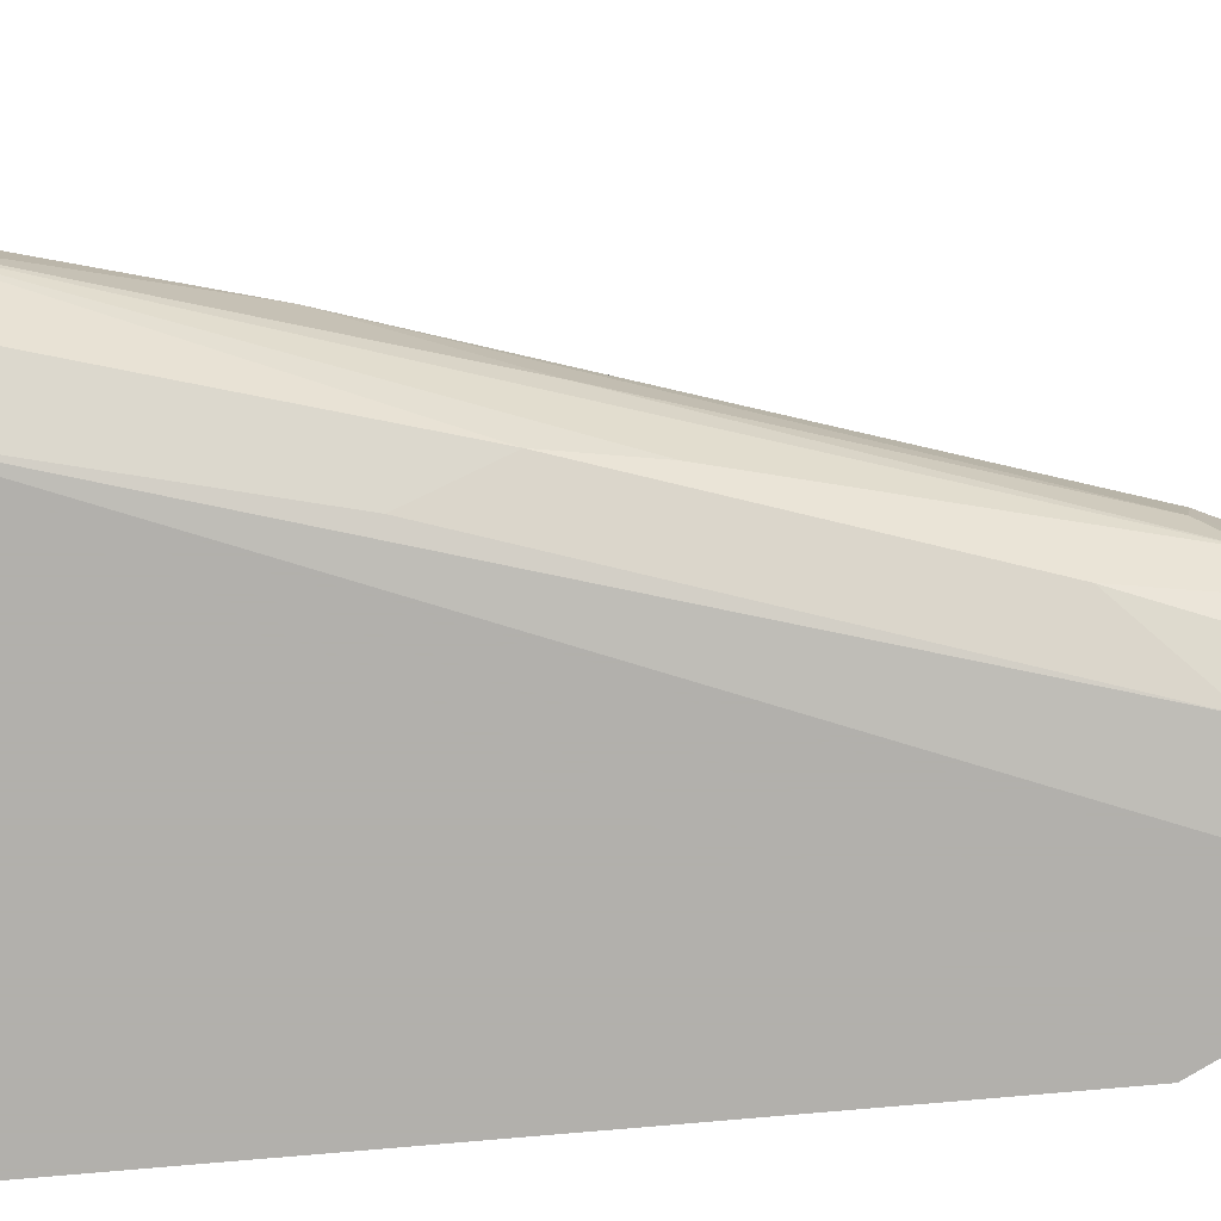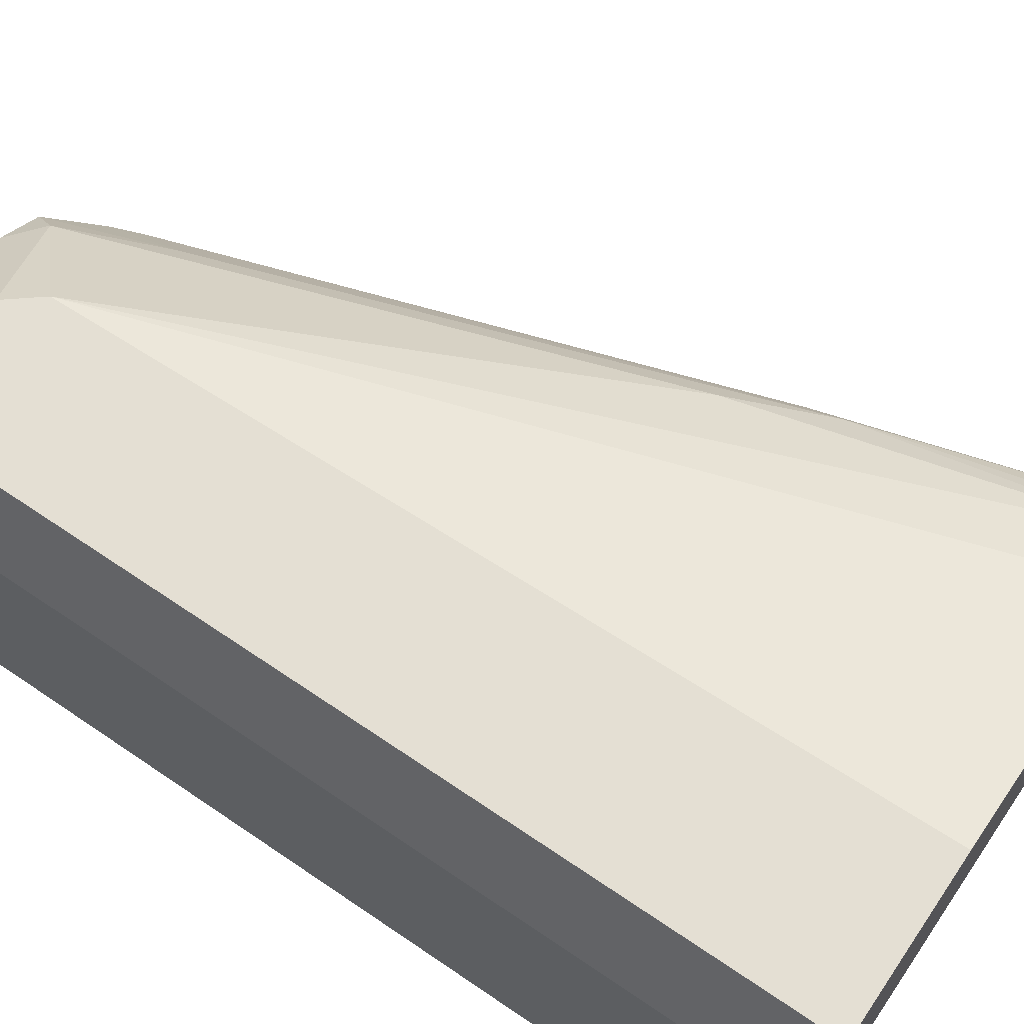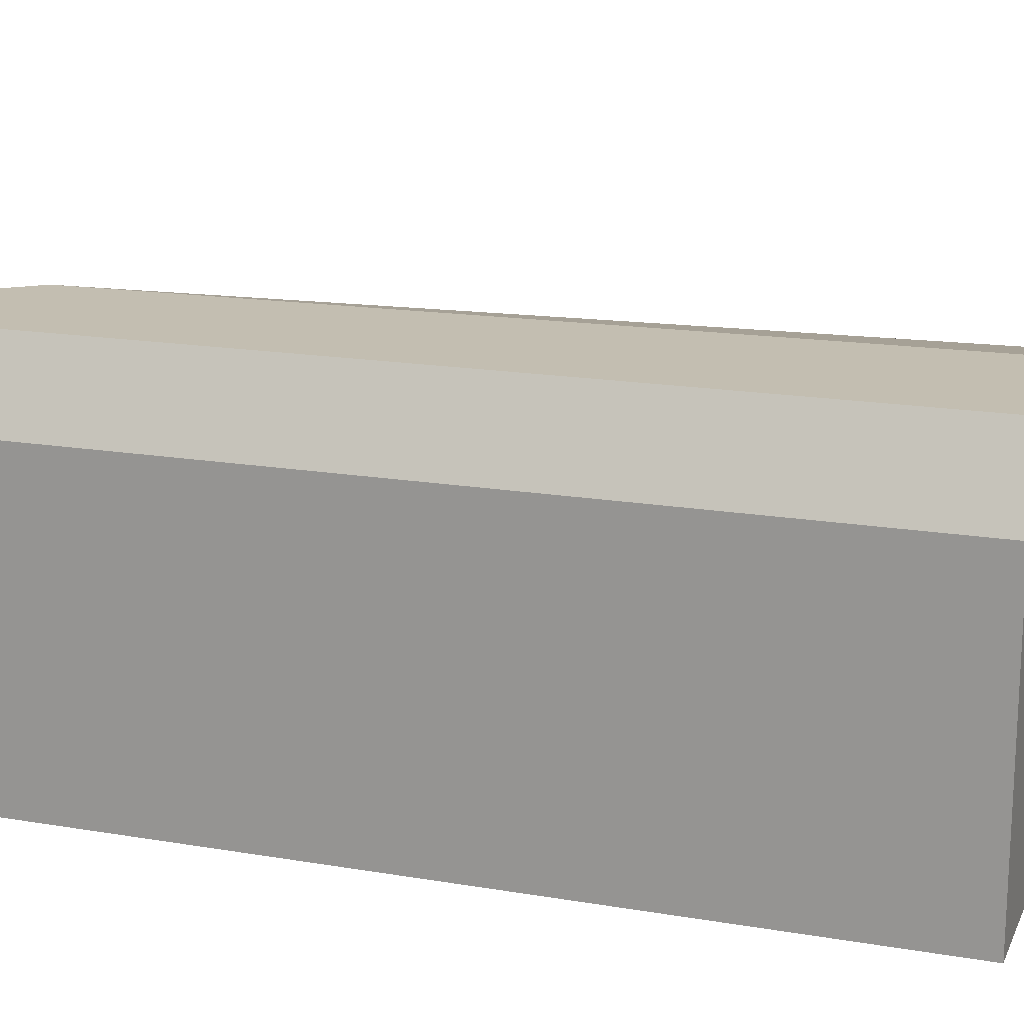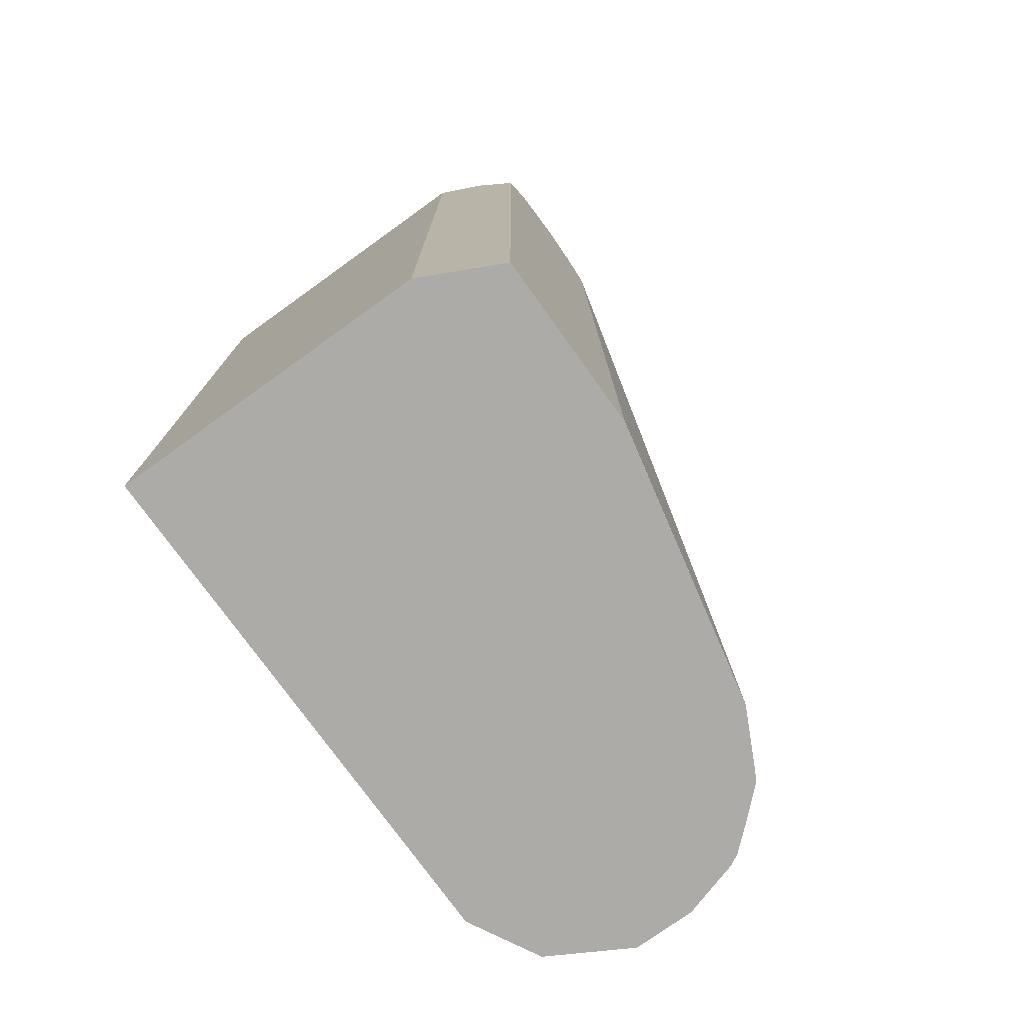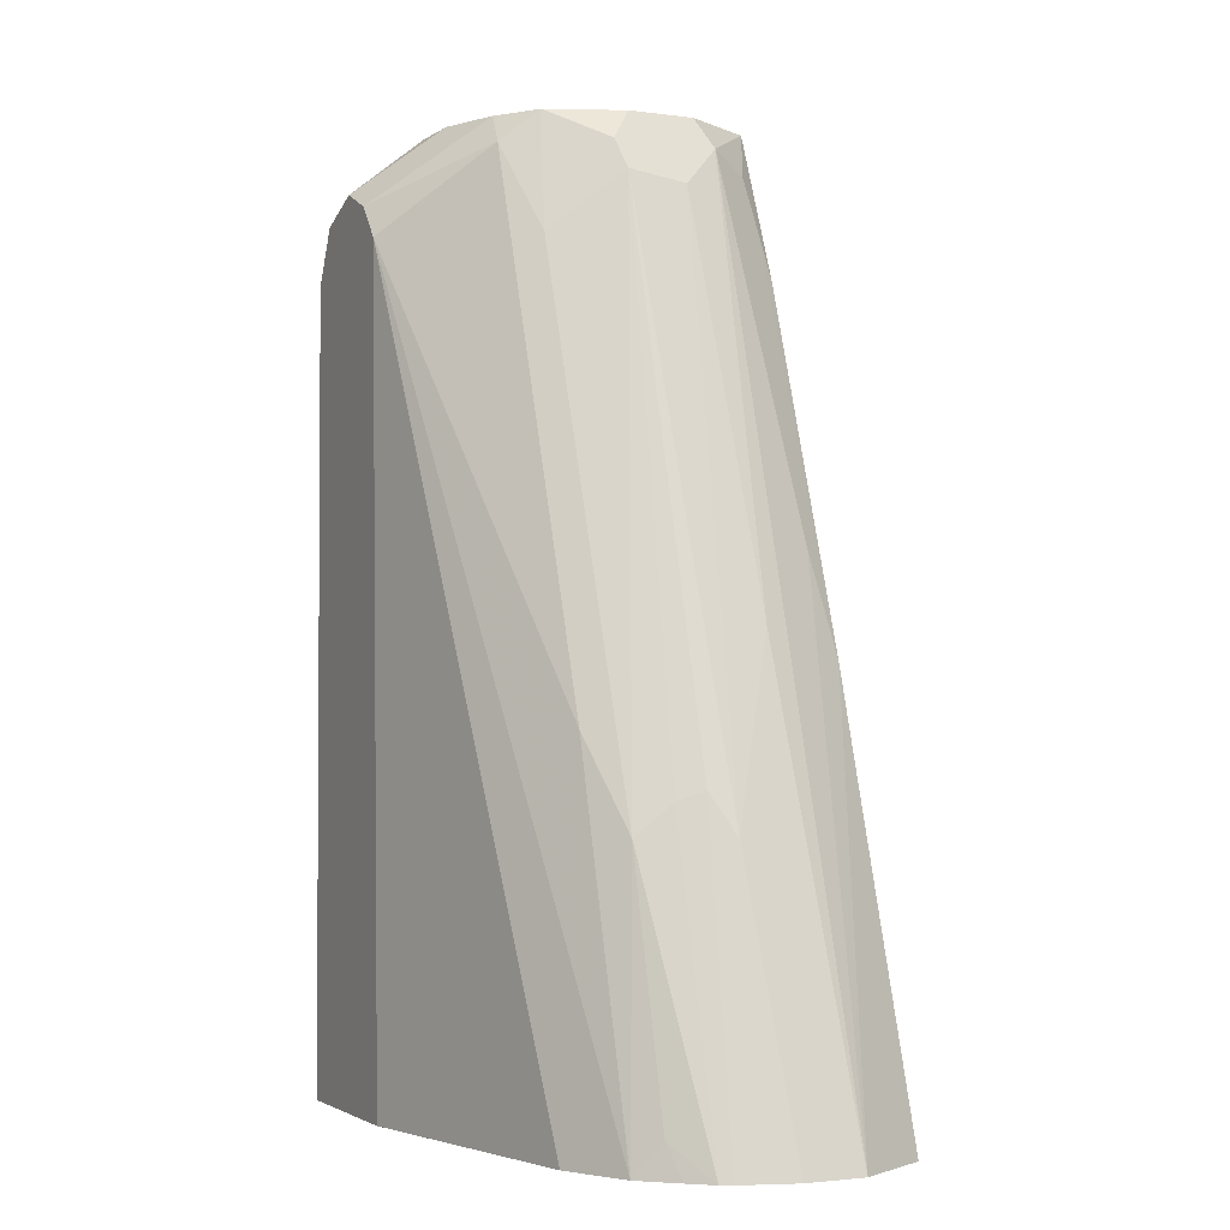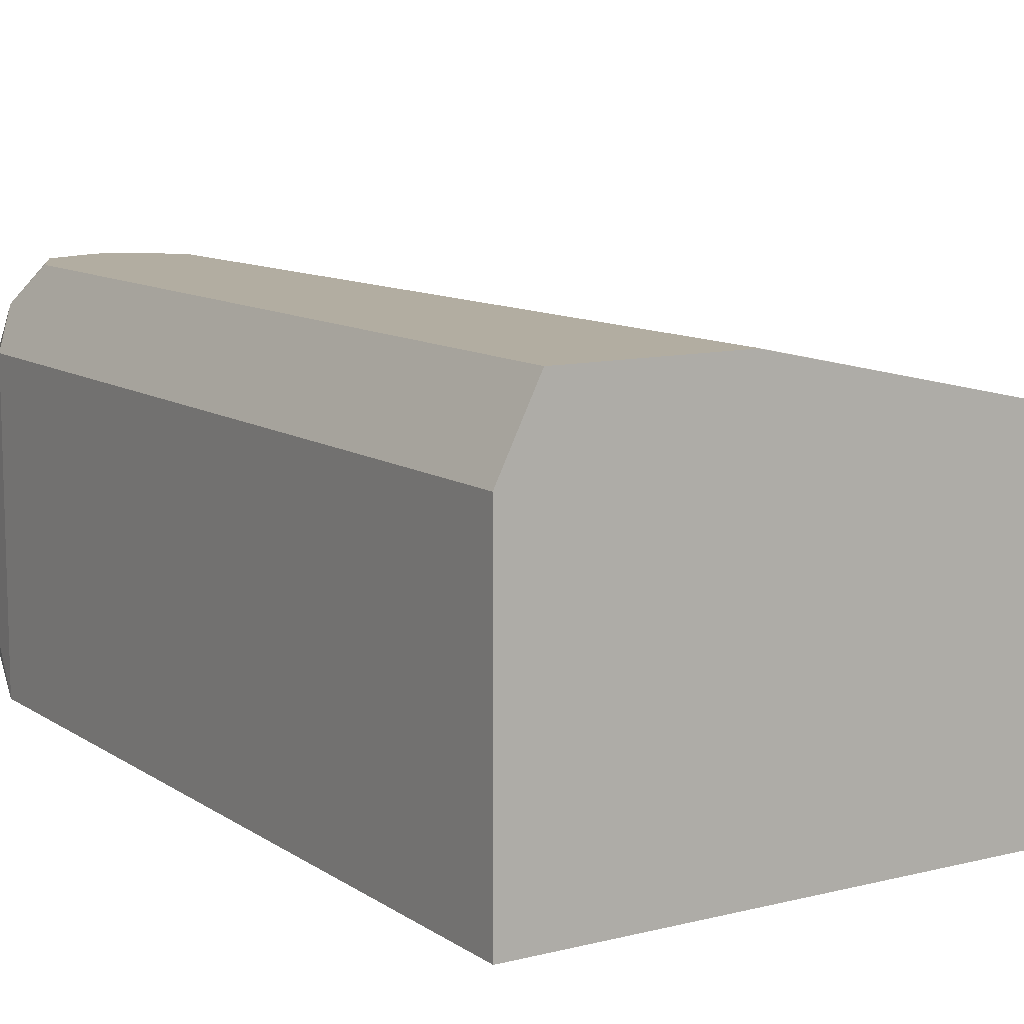
<metadata>
{"format":"obj","ext":"obj","renderer":"f3d","projection":"perspective","resolution":1024,"background":"white","views":[{"elev":-78.6,"azim":95.0,"up":"+Z"},{"elev":66.7,"azim":-55.7,"up":"+Z"},{"elev":17.2,"azim":-71.2,"up":"+Z"},{"elev":-76.2,"azim":-54.3,"up":"+Y"},{"elev":-2.2,"azim":64.3,"up":"+Y"},{"elev":10.5,"azim":-32.2,"up":"+Z"}]}
</metadata>
<code>
v -0.1674 0.1813 0.01393
v -0.1918 0.2686 0.03837
v -0.1674 0.1813 0.03311
v -0.1813 0.1813 -0.01051
v -0.2206 0.3166 -0.009586
v -0.227 0.3485 -0.003187
v -0.259 0.47 0.0096
v -0.211 0.3261 0.01919
v -0.1982 0.2814 0.04475
v -0.1727 0.1813 0.05064
v -0.2526 0.4572 0.02239
v -0.2542 0.4604 0.04075
v -0.2034 0.1813 -0.02208
v -0.2877 0.4604 -0.01918
v -0.259 0.4316 -0.009586
v -0.2622 0.4476 -0.006392
v -0.2302 0.2878 -0.01918
v -0.2654 0.4636 -0.003187
v -0.2782 0.4798 -0.009586
v -0.2639 0.4798 0.01452
v -0.2638 0.4798 0.03575
v -0.2014 0.2782 0.05275
v -0.1744 0.1813 0.05407
v -0.2638 0.4798 0.03601
v -0.259 0.47 0.04315
v -0.2622 0.4412 0.06394
v -0.2046 0.2686 0.06394
v -0.3645 0.1813 -0.02208
v -0.3127 0.4546 -0.02208
v -0.3214 0.4651 -0.02208
v -0.3069 0.4798 -0.01918
v -0.2875 0.4798 -0.01425
v -0.1855 0.1918 0.06394
v -0.1804 0.1813 0.06095
v -0.2733 0.4798 0.05966
v -0.2734 0.4798 0.05983
v -0.2735 0.4798 0.06001
v -0.2782 0.47 0.07193
v -0.2206 0.2974 0.07193
v -0.1901 0.1813 0.07153
v -0.3645 0.4412 -0.02208
v -0.3645 0.1813 0.07673
v -0.3232 0.4651 -0.02208
v -0.3261 0.4798 -0.01918
v -0.2877 0.4798 0.06946
v -0.3129 0.4545 0.101
v -0.3044 0.4438 0.101
v -0.2088 0.1813 0.08085
v -0.3645 0.4412 0.07673
v -0.3611 0.4798 0.03564
v -0.3597 0.4798 0.01682
v -0.3581 0.454 -0.02208
v -0.3592 0.1813 0.08725
v -0.3433 0.4645 -0.02208
v -0.3389 0.4798 -0.01278
v -0.2878 0.4798 0.06954
v -0.3261 0.4604 0.101
v -0.2982 0.1814 0.101
v -0.211 0.1813 0.08198
v -0.3523 0.4361 0.101
v -0.3581 0.4476 0.08951
v -0.3549 0.4556 0.08632
v -0.3492 0.4798 0.06143
v -0.3597 0.4798 0.01665
v -0.3596 0.4798 0.01647
v -0.3501 0.4798 0.002285
v -0.3523 0.1813 0.101
v -0.3069 0.4798 0.07673
v -0.3261 0.4798 0.07673
v -0.341 0.4798 0.07247
v -0.3436 0.4534 0.101
v -0.2985 0.1813 0.101
f 26 37 38
f 26 38 27
f 27 39 40
f 27 40 33
f 27 38 39
f 28 42 49
f 33 40 34
f 30 43 44
f 30 44 31
f 37 45 38
f 38 45 46
f 38 46 47
f 38 47 39
f 28 49 41
f 25 37 26
f 19 35 24
f 25 35 36
f 39 47 40
f 19 70 69
f 19 69 68
f 19 68 56
f 19 56 45
f 19 45 37
f 25 36 37
f 19 37 36
f 19 24 21
f 19 21 20
f 22 27 23
f 23 33 34
f 23 27 33
f 24 35 25
f 19 36 35
f 40 47 48
f 49 53 60
f 41 50 51
f 50 61 62
f 51 64 52
f 52 64 65
f 52 65 66
f 52 66 55
f 52 55 54
f 50 62 63
f 53 67 60
f 57 68 69
f 57 69 70
f 57 70 71
f 58 72 59
f 60 71 61
f 61 71 62
f 56 68 57
f 41 49 50
f 19 63 70
f 49 60 61
f 41 51 52
f 42 53 49
f 43 54 44
f 44 54 55
f 45 56 46
f 46 56 57
f 49 61 50
f 46 57 71
f 46 60 67
f 46 67 72
f 46 72 58
f 46 58 47
f 47 58 59
f 47 59 48
f 46 71 60
f 19 50 63
f 13 54 43
f 19 64 51
f 5 17 14
f 5 13 17
f 5 16 6
f 5 15 16
f 5 14 15
f 4 13 5
f 2 12 9
f 2 11 12
f 2 8 11
f 2 10 3
f 2 9 10
f 1 8 2
f 1 7 8
f 1 6 7
f 1 5 6
f 1 4 5
f 1 13 4
f 62 70 63
f 1 2 3
f 1 3 10
f 1 10 23
f 1 23 34
f 1 34 40
f 6 16 7
f 1 40 48
f 1 59 72
f 1 72 67
f 1 67 53
f 1 53 42
f 1 42 28
f 1 28 13
f 1 48 59
f 7 16 18
f 7 18 19
f 7 19 20
f 13 14 17
f 14 29 30
f 14 30 31
f 14 31 32
f 14 32 19
f 14 19 15
f 13 29 14
f 15 19 16
f 19 32 31
f 19 31 44
f 19 44 55
f 19 55 66
f 19 66 65
f 19 65 64
f 16 19 18
f 19 51 50
f 13 30 29
f 13 52 54
f 7 20 21
f 7 21 11
f 7 11 8
f 9 22 23
f 9 23 10
f 9 12 22
f 13 43 30
f 11 21 24
f 12 24 25
f 12 25 26
f 12 26 27
f 12 27 22
f 13 28 41
f 13 41 52
f 11 24 12
f 62 71 70

</code>
